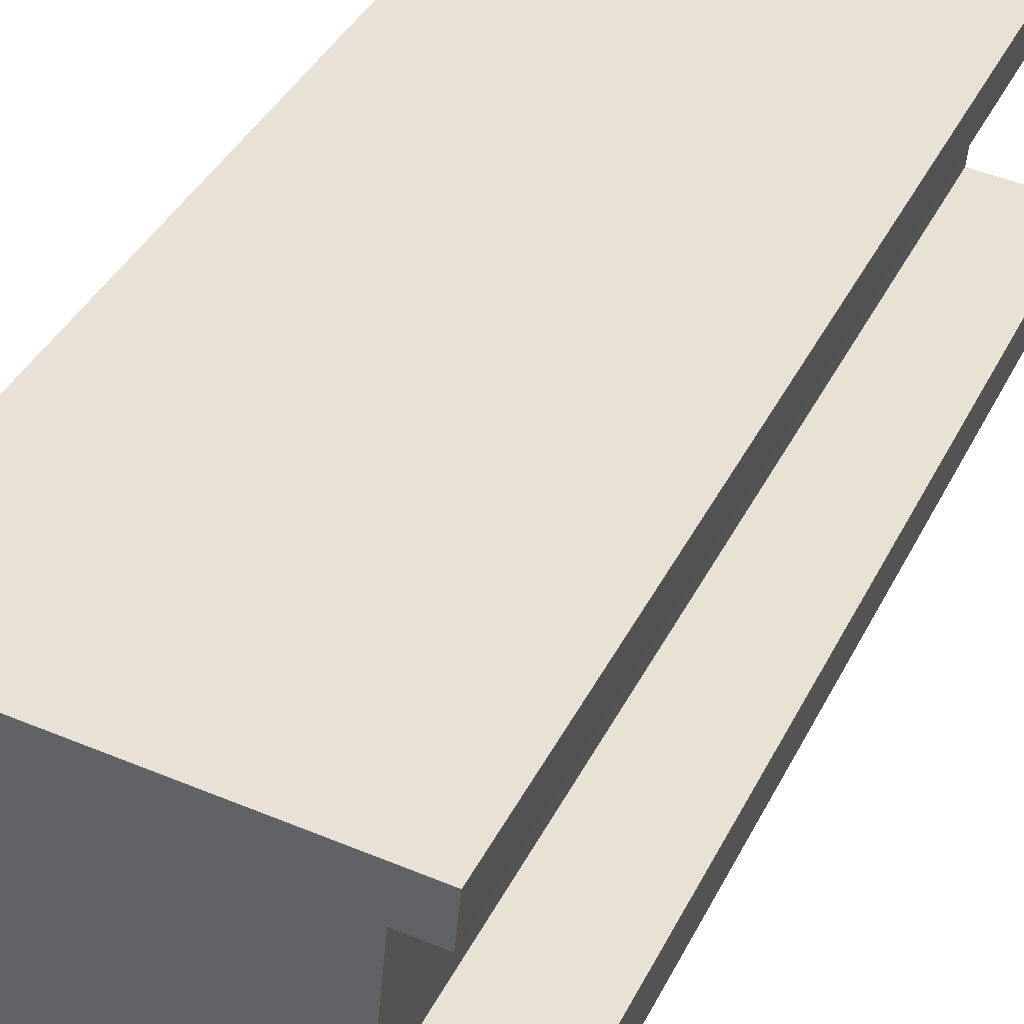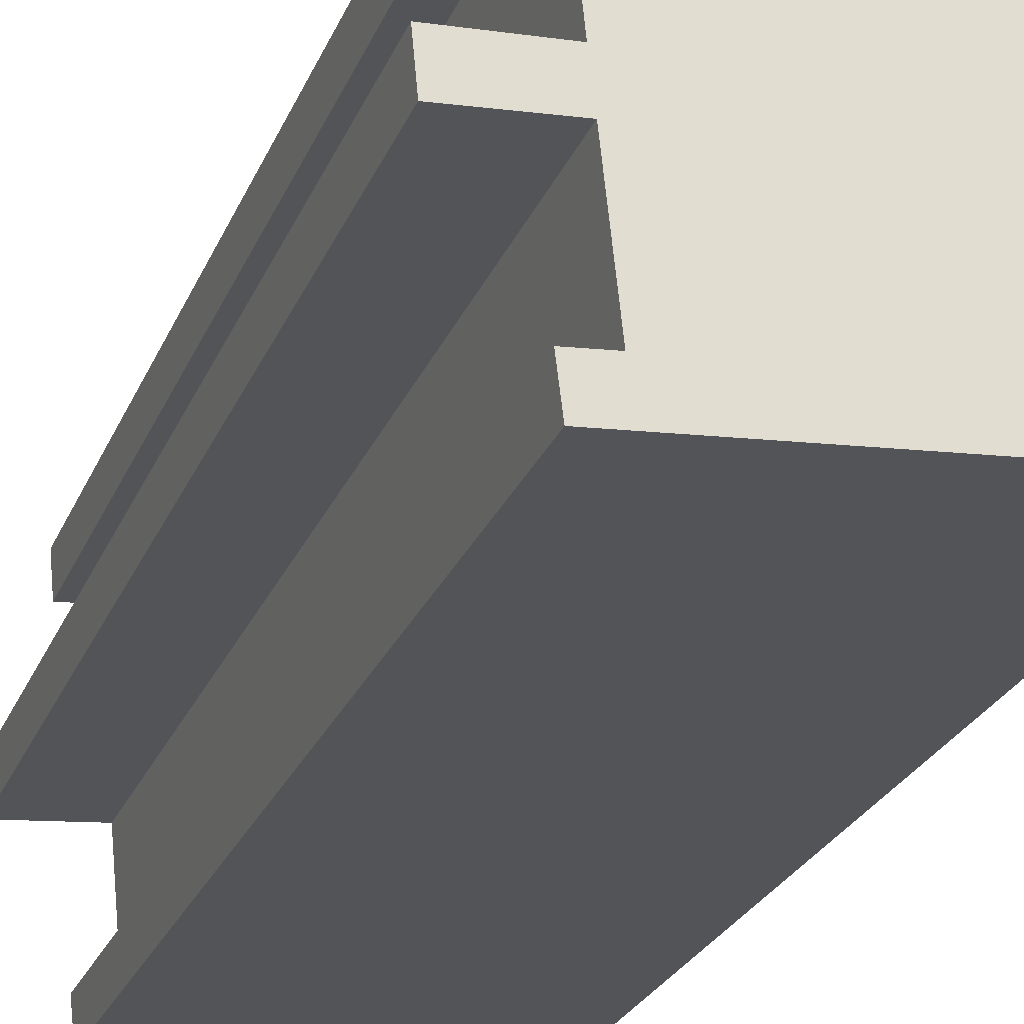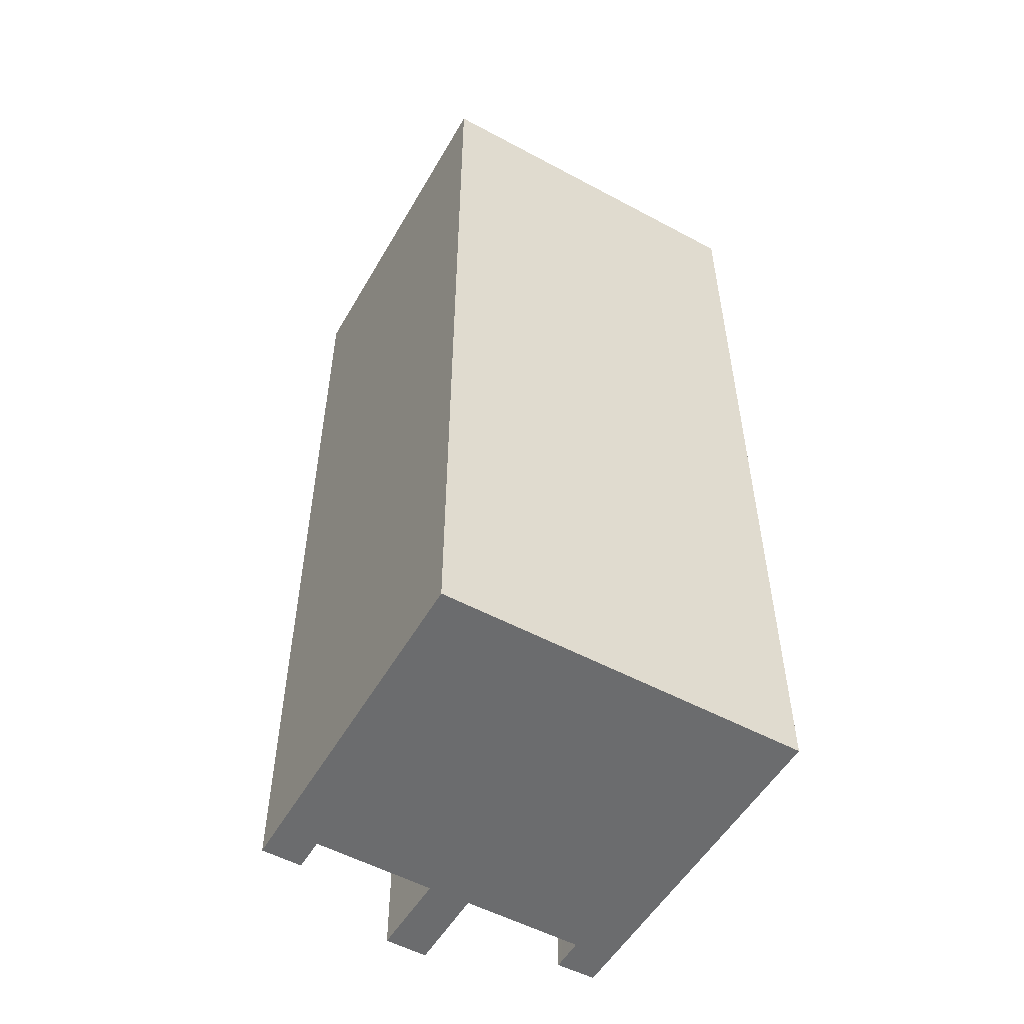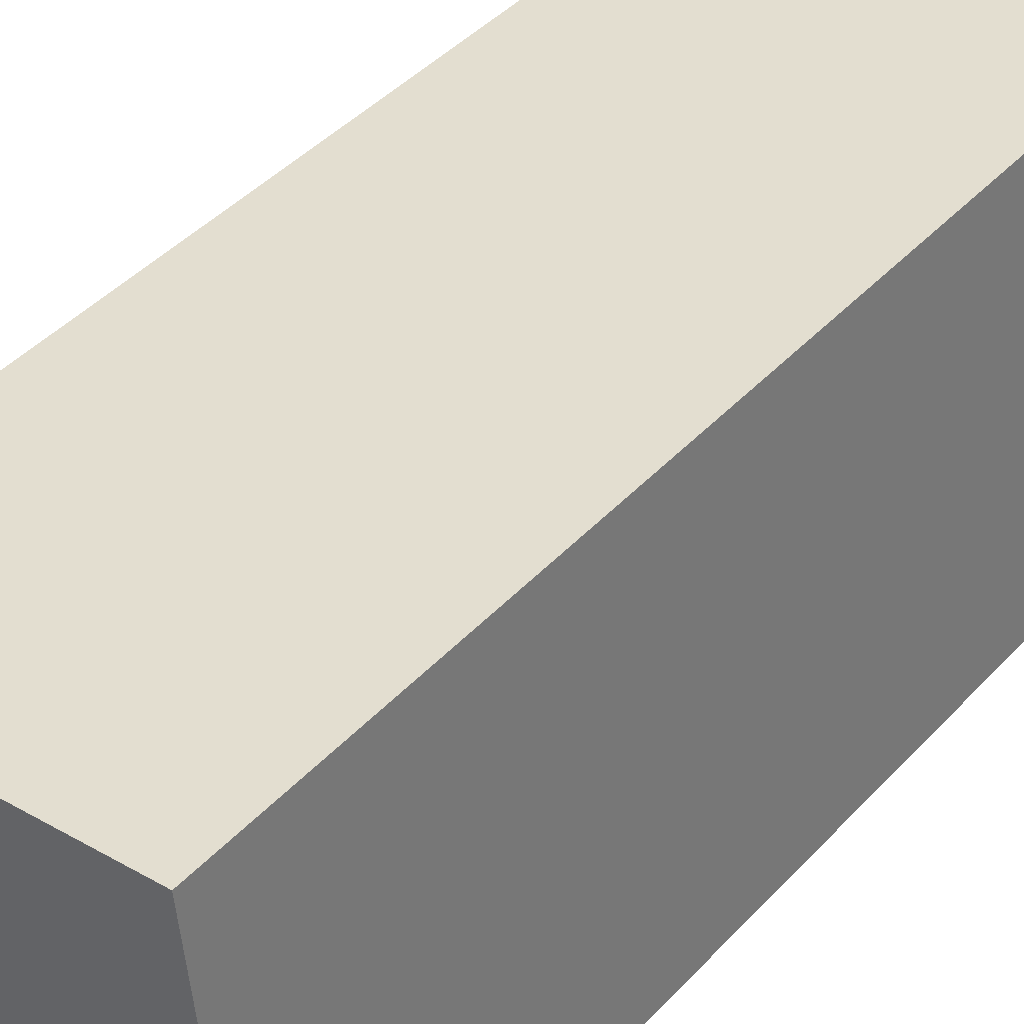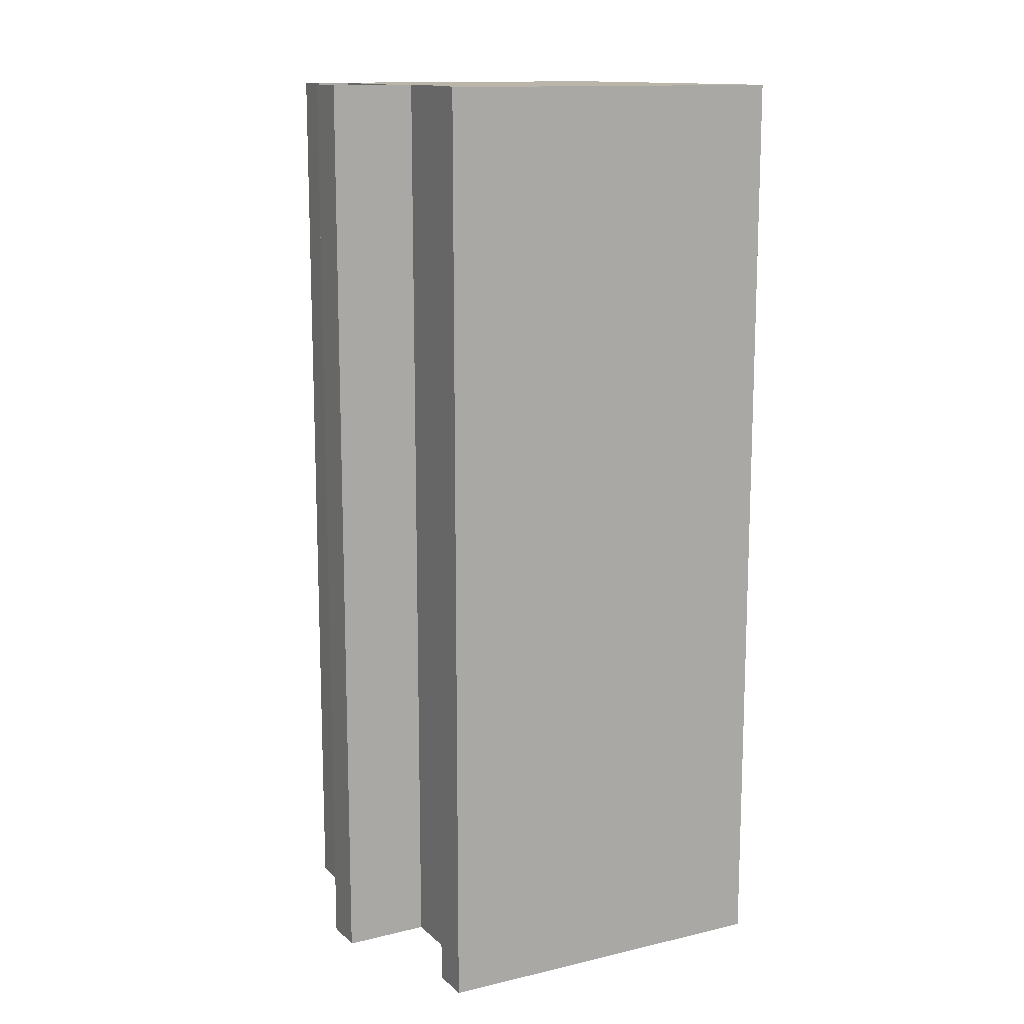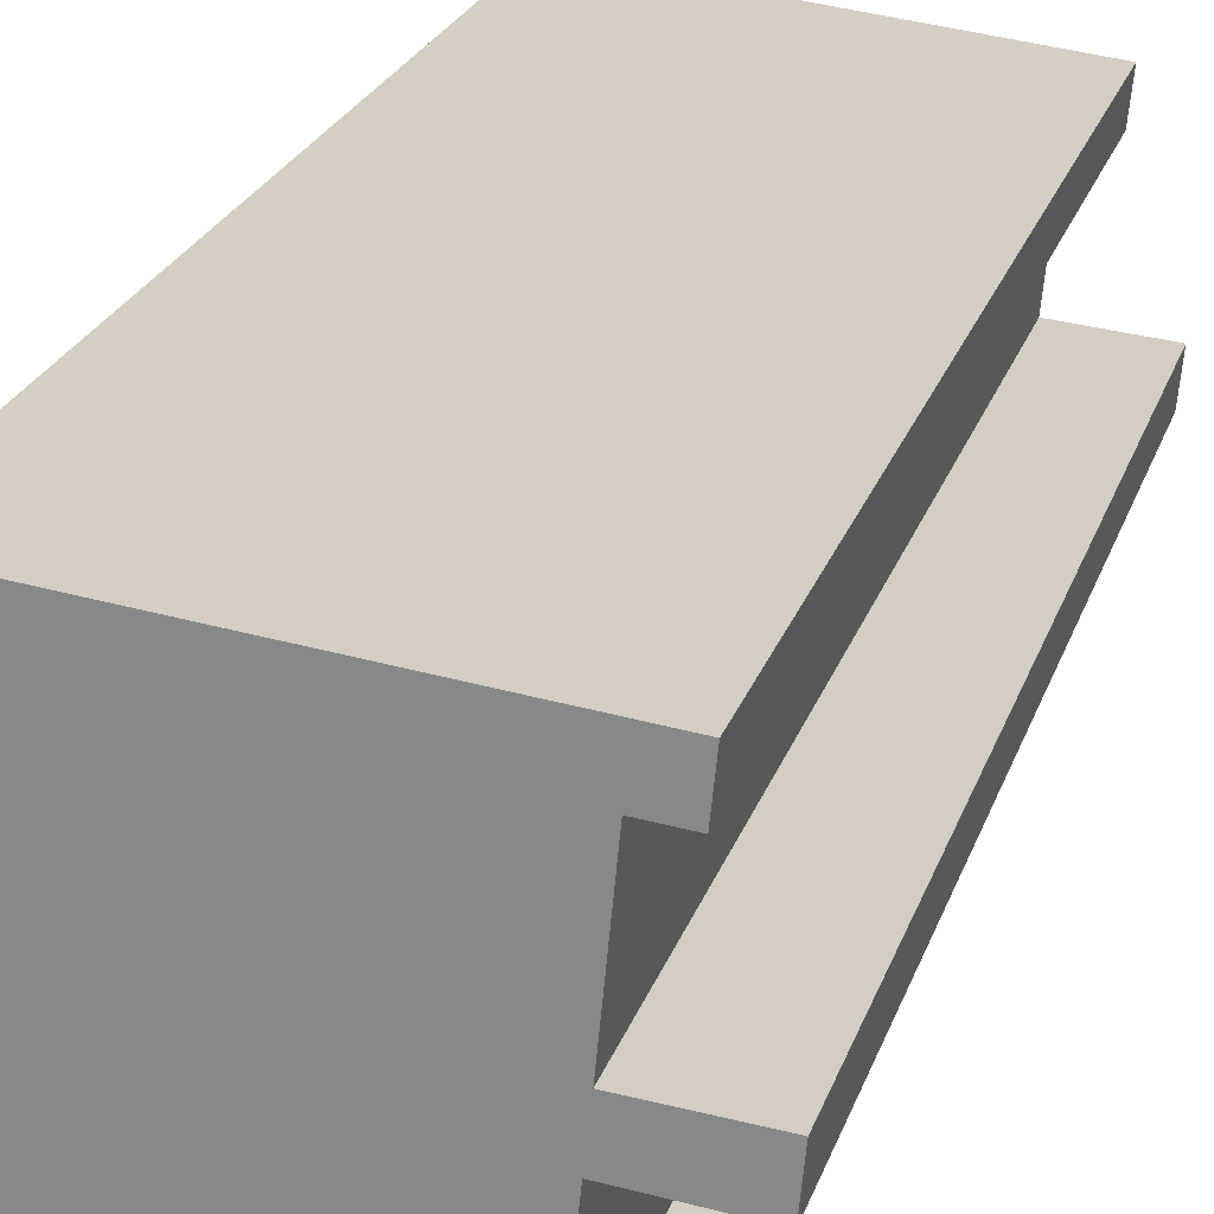
<metadata>
{"format":"obj","ext":"obj","renderer":"f3d","projection":"perspective","resolution":1024,"background":"white","views":[{"elev":36.7,"azim":-156.7,"up":"+Z"},{"elev":-26.4,"azim":-19.4,"up":"+Z"},{"elev":-53.6,"azim":54.3,"up":"+Y"},{"elev":42.1,"azim":38.5,"up":"+Z"},{"elev":13.4,"azim":-34.0,"up":"+Y"},{"elev":23.3,"azim":-164.1,"up":"+Z"}]}
</metadata>
<code>
v  0 48.36 2.961e-15
v  4.575 48.36 -1.745
v  0.207 48.36 -2.19
v  4.686 48.36 -1.734
v  1.911 48.36 8.509
v  2.407 48.36 6.45
v  2.12 48.36 6.42
v  3.711 48.36 6.584
v  3.857 48.36 6.599
v  3.565 48.36 -8.134
v  5.271 48.36 -10.02
v  3.807 48.36 -10.17
v  5.43 48.36 -10
v  22.11 48.36 -8.296
v  3.915 48.36 -8.096
v  5.218 48.36 -7.952
v  5.325 48.36 -7.94
v  4.697 48.36 -1.836
v  21.26 48.36 -0.143
v  4.354 48.36 0.387
v  4.454 48.36 0.396
v  20.16 48.36 10.49
v  3.494 48.36 8.681
v  2.12 -3.931e-16 6.42
v  1.911 -5.21e-16 8.509
v  3.807 6.225e-16 -10.17
v  3.565 4.981e-16 -8.134
v  5.325 4.862e-16 -7.94
v  4.686 1.062e-16 -1.734
v  4.697 1.124e-16 -1.836
v  0.207 1.341e-16 -2.19
v  0 0 0
v  4.454 -2.425e-17 0.396
v  3.857 -4.041e-16 6.599
v  20.16 -6.425e-16 10.49
v  3.494 -5.316e-16 8.681
v  3.915 4.957e-16 -8.096
v  5.218 4.869e-16 -7.952
v  4.354 -2.37e-17 0.387
v  22.11 5.08e-16 -8.296
v  21.26 8.756e-18 -0.143
v  5.271 6.134e-16 -10.02
v  5.43 6.124e-16 -10
v  4.575 1.069e-16 -1.745
v  3.711 -4.032e-16 6.584
v  2.407 -3.949e-16 6.45
g defaultobject
f 1 2 3
f 2 1 4
f 5 6 7
f 6 5 8
f 8 5 9
f 10 11 12
f 11 10 13
f 13 10 14
f 14 10 15
f 14 15 16
f 14 16 17
f 14 17 18
f 14 18 19
f 19 18 4
f 19 4 1
f 19 1 20
f 19 20 21
f 19 21 9
f 19 9 22
f 22 9 23
f 23 9 5
f 24 5 7
f 5 24 25
f 26 10 12
f 10 26 27
f 28 18 17
f 18 28 4
f 4 28 29
f 29 28 30
f 31 1 3
f 1 31 32
f 33 9 21
f 9 33 34
f 25 23 5
f 23 25 22
f 22 25 35
f 35 25 36
f 27 15 10
f 15 27 16
f 16 27 17
f 17 27 37
f 17 37 38
f 17 38 28
f 32 20 1
f 20 32 21
f 21 32 33
f 33 32 39
f 35 19 22
f 19 35 14
f 14 35 40
f 40 35 41
f 40 13 14
f 13 40 11
f 11 40 12
f 12 40 42
f 12 42 26
f 42 40 43
f 29 2 4
f 2 29 3
f 3 29 31
f 31 29 44
f 34 8 9
f 8 34 6
f 6 34 7
f 7 34 24
f 24 34 45
f 24 45 46
f 24 46 25
f 45 25 46
f 34 25 45
f 41 29 40
f 30 40 29
f 28 40 30
f 38 40 28
f 37 40 38
f 27 40 37
f 42 40 27
f 26 42 27
f 43 40 42
f 35 36 41
f 25 41 36
f 34 41 25
f 33 41 34
f 39 41 33
f 32 41 39
f 29 41 32
f 44 29 32
f 31 44 32

</code>
